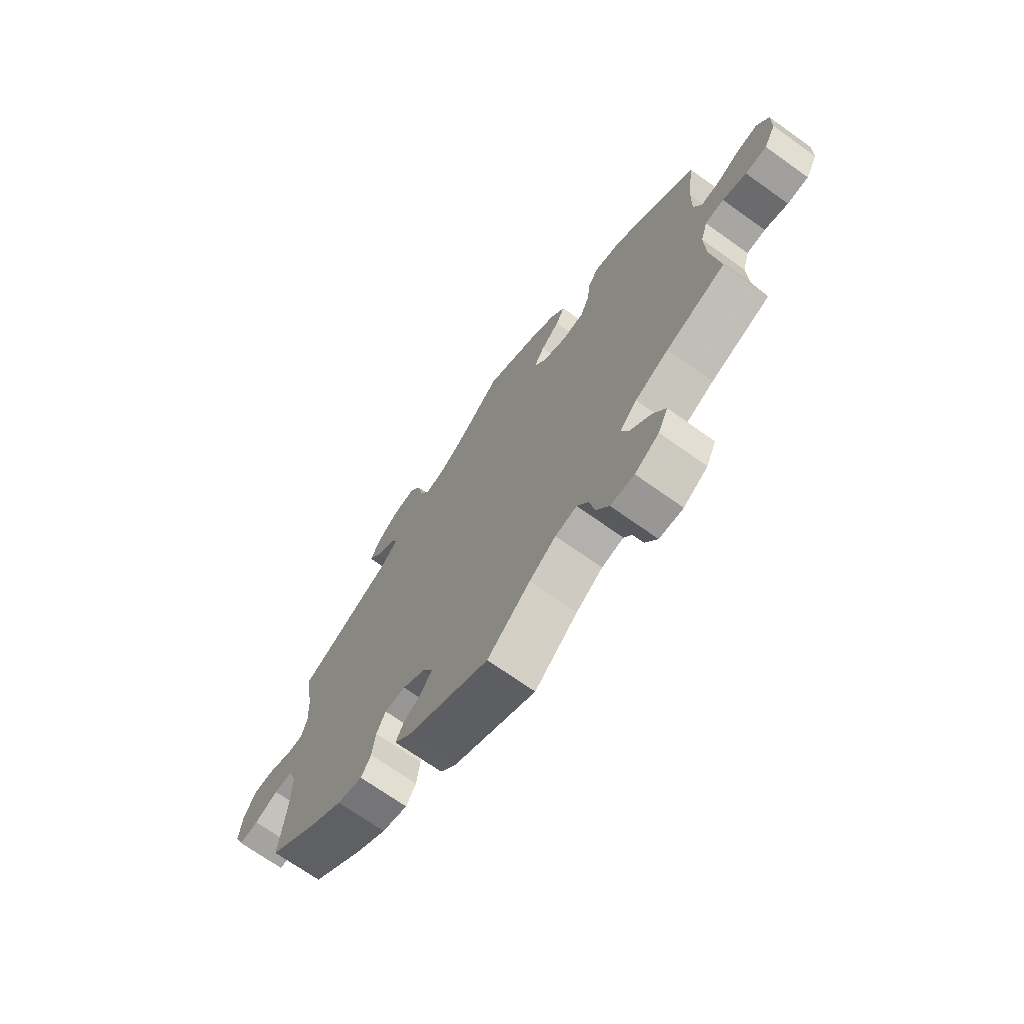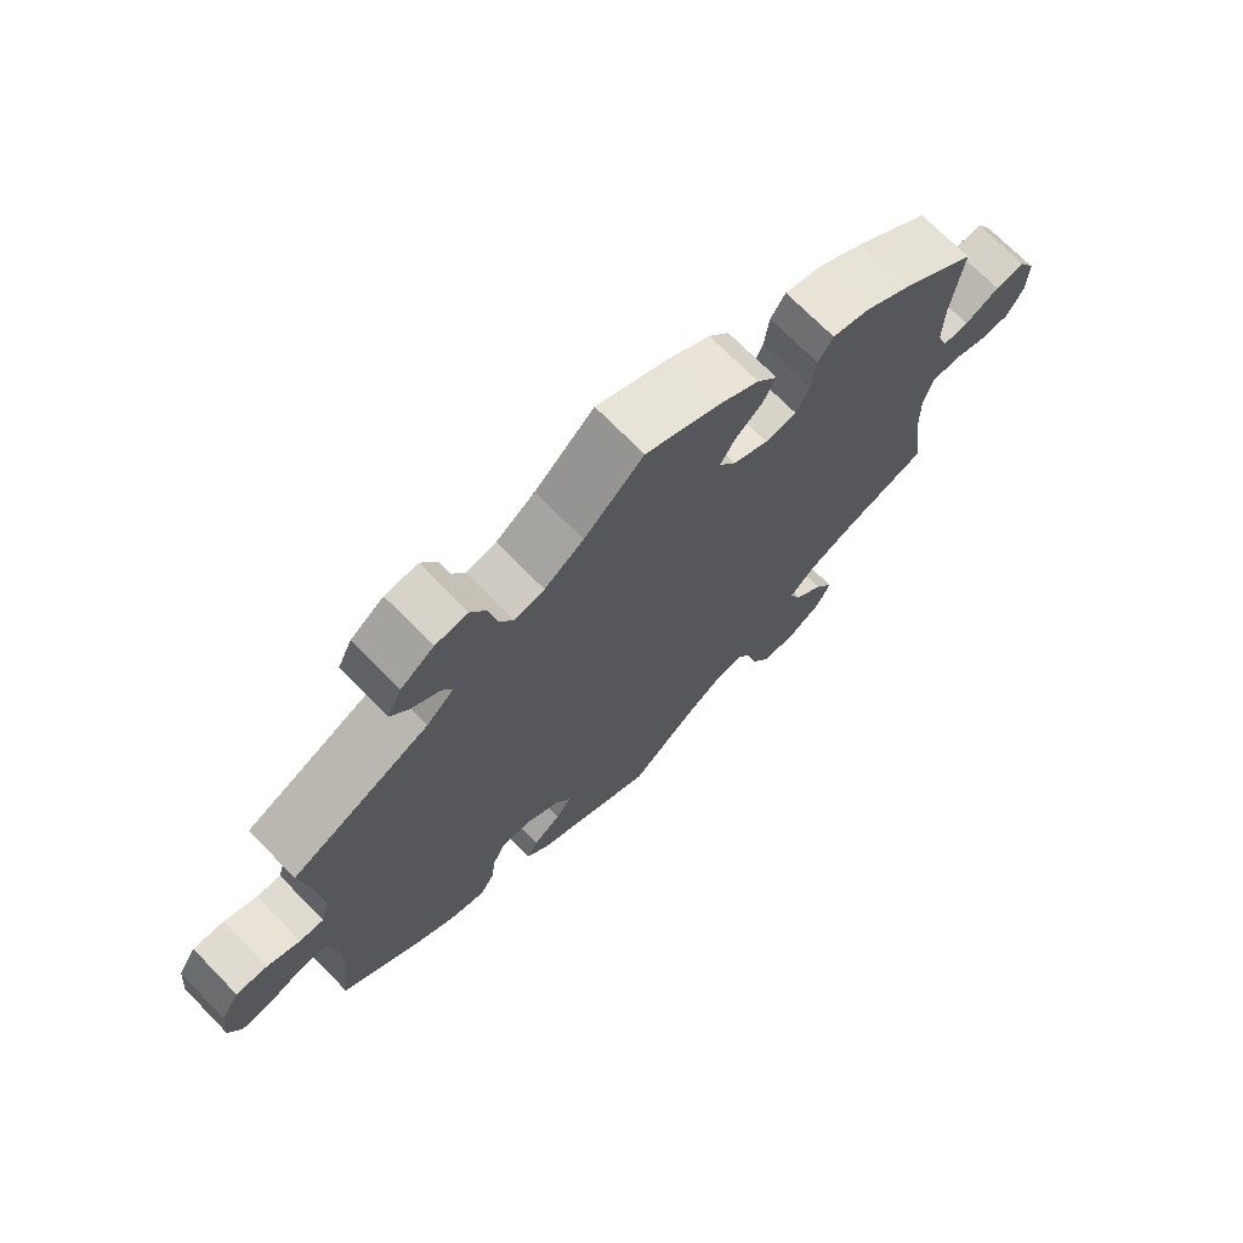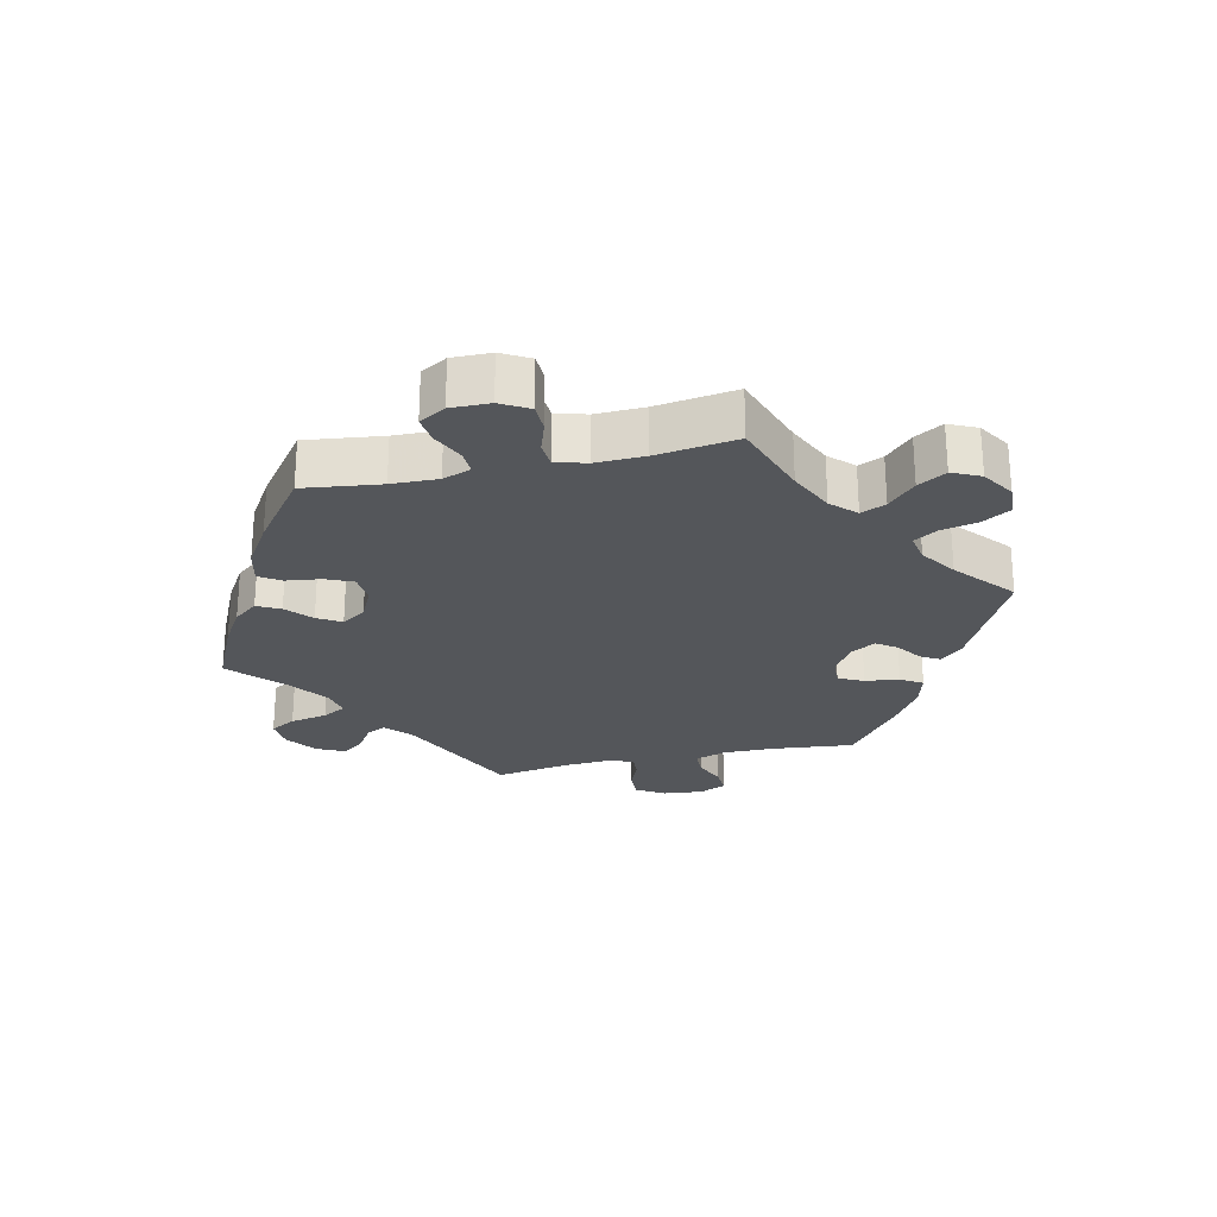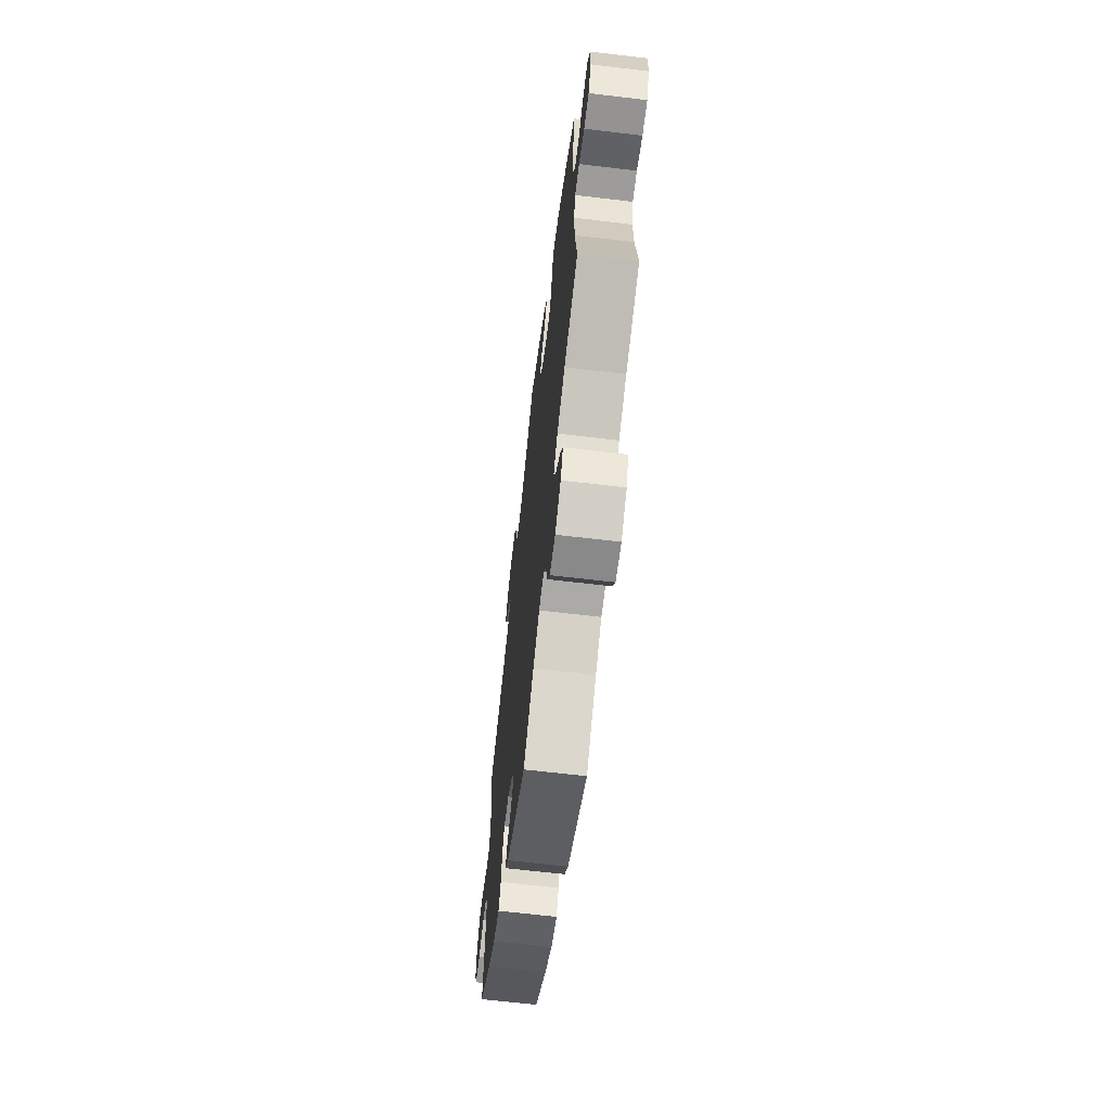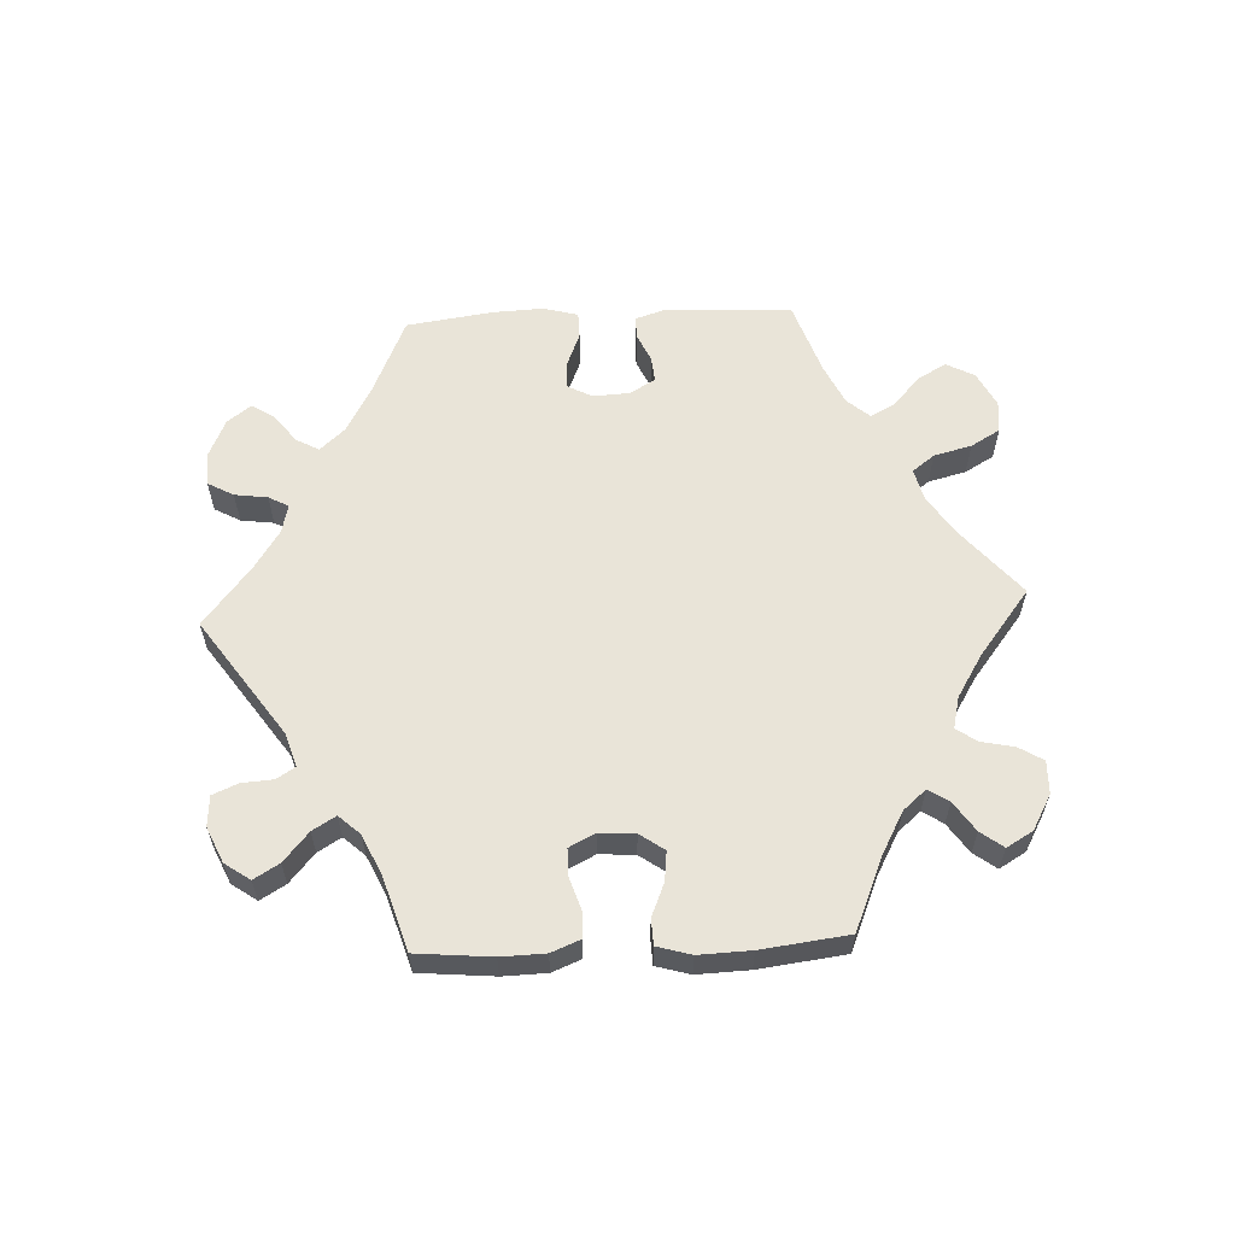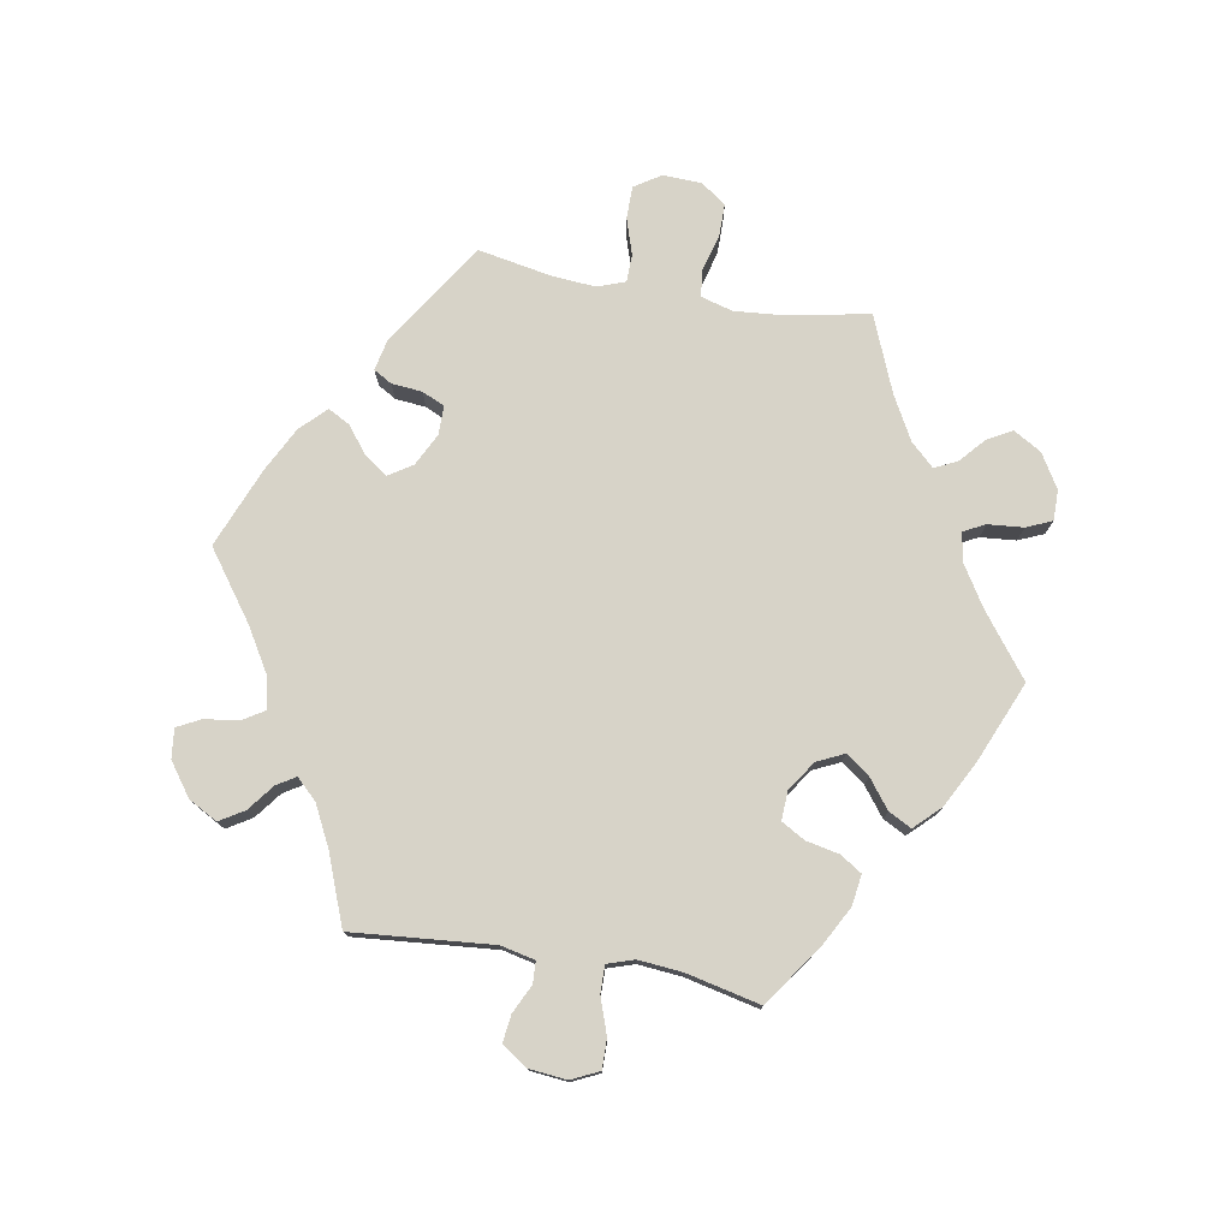
<metadata>
{"format":"obj","ext":"obj","renderer":"f3d","projection":"perspective","resolution":1024,"background":"white","views":[{"elev":-70.3,"azim":54.5,"up":"+Z"},{"elev":71.3,"azim":-44.4,"up":"+Z"},{"elev":-25.7,"azim":102.7,"up":"+Y"},{"elev":-65.5,"azim":83.2,"up":"+Z"},{"elev":60.6,"azim":27.3,"up":"+Y"},{"elev":76.7,"azim":-20.2,"up":"+Y"}]}
</metadata>
<code>
v -0.169 0.07 -0.492
v -0.201 0.07 -0.457
v -0.185 0.07 -0.429
v -0.147 0.07 -0.402
v -0.125 0.07 -0.371
v -0.147 0.07 -0.333
v -0.193 0.07 -0.303
v -0.236 0.07 -0.301
v -0.254 0.07 -0.339
v -0.261 0.07 -0.391
v -0.281 0.07 -0.424
v -0.333 0.07 -0.41
v -0.397 0.07 -0.369
v -0.5 0.07 -0.289
v -0.487 0.07 -0.162
v -0.486 0.07 -0.086
v -0.502 0.07 -0.038
v -0.541 0.07 -0.037
v -0.589 0.07 -0.057
v -0.629 0.07 -0.059
v -0.647 0.07 -0.018
v -0.641 0.07 0.043
v -0.615 0.07 0.086
v -0.571 0.07 0.085
v -0.525 0.07 0.066
v -0.491 0.07 0.065
v -0.479 0.07 0.107
v -0.483 0.07 0.175
v -0.501 0.07 0.288
v -0.307 0.07 0.379
v -0.268 0.07 0.415
v -0.283 0.07 0.444
v -0.323 0.07 0.471
v -0.348 0.07 0.504
v -0.328 0.07 0.546
v -0.281 0.07 0.58
v -0.235 0.07 0.584
v -0.213 0.07 0.545
v -0.202 0.07 0.488
v -0.182 0.07 0.452
v -0.14 0.07 0.461
v -0.085 0.07 0.5
v -0.001 0.07 0.578
v 0.103 0.07 0.53
v 0.16 0.07 0.495
v 0.189 0.07 0.458
v 0.171 0.07 0.423
v 0.133 0.07 0.389
v 0.112 0.07 0.353
v 0.136 0.07 0.316
v 0.185 0.07 0.292
v 0.23 0.07 0.296
v 0.248 0.07 0.337
v 0.255 0.07 0.391
v 0.276 0.07 0.424
v 0.328 0.07 0.411
v 0.395 0.07 0.369
v 0.501 0.07 0.289
v 0.486 0.07 0.171
v 0.484 0.07 0.1
v 0.499 0.07 0.057
v 0.536 0.07 0.059
v 0.585 0.07 0.082
v 0.627 0.07 0.087
v 0.65 0.07 0.047
v 0.649 0.07 -0.013
v 0.625 0.07 -0.056
v 0.582 0.07 -0.057
v 0.534 0.07 -0.041
v 0.496 0.07 -0.044
v 0.482 0.07 -0.091
v 0.484 0.07 -0.166
v 0.501 0.07 -0.289
v 0.381 0.07 -0.331
v 0.313 0.07 -0.363
v 0.278 0.07 -0.399
v 0.294 0.07 -0.437
v 0.336 0.07 -0.478
v 0.361 0.07 -0.521
v 0.341 0.07 -0.564
v 0.292 0.07 -0.595
v 0.244 0.07 -0.593
v 0.219 0.07 -0.55
v 0.207 0.07 -0.494
v 0.185 0.07 -0.458
v 0.141 0.07 -0.466
v 0.087 0.07 -0.503
v 0 0.07 -0.578
v -0.169 0 -0.492
v -0.201 0 -0.457
v -0.185 0 -0.429
v -0.147 0 -0.402
v -0.125 0 -0.371
v -0.147 0 -0.333
v -0.193 0 -0.303
v -0.236 0 -0.301
v -0.254 0 -0.339
v -0.261 0 -0.391
v -0.281 0 -0.424
v -0.333 0 -0.41
v -0.397 0 -0.369
v -0.5 0 -0.289
v -0.487 0 -0.162
v -0.486 0 -0.086
v -0.502 0 -0.038
v -0.541 0 -0.037
v -0.589 0 -0.057
v -0.629 0 -0.059
v -0.647 0 -0.018
v -0.641 0 0.043
v -0.615 0 0.086
v -0.571 0 0.085
v -0.525 0 0.066
v -0.491 0 0.065
v -0.479 0 0.107
v -0.483 0 0.175
v -0.501 0 0.288
v -0.307 0 0.379
v -0.268 0 0.415
v -0.283 0 0.444
v -0.323 0 0.471
v -0.348 0 0.504
v -0.328 0 0.546
v -0.281 0 0.58
v -0.235 0 0.584
v -0.213 0 0.545
v -0.202 0 0.488
v -0.182 0 0.452
v -0.14 0 0.461
v -0.085 0 0.5
v -0.001 0 0.578
v 0.103 0 0.53
v 0.16 0 0.495
v 0.189 0 0.458
v 0.171 0 0.423
v 0.133 0 0.389
v 0.112 0 0.353
v 0.136 0 0.316
v 0.185 0 0.292
v 0.23 0 0.296
v 0.248 0 0.337
v 0.255 0 0.391
v 0.276 0 0.424
v 0.328 0 0.411
v 0.395 0 0.369
v 0.501 0 0.289
v 0.486 0 0.171
v 0.484 0 0.1
v 0.499 0 0.057
v 0.536 0 0.059
v 0.585 0 0.082
v 0.627 0 0.087
v 0.65 0 0.047
v 0.649 0 -0.013
v 0.625 0 -0.056
v 0.582 0 -0.057
v 0.534 0 -0.041
v 0.496 0 -0.044
v 0.482 0 -0.091
v 0.484 0 -0.166
v 0.501 0 -0.289
v 0.381 0 -0.331
v 0.313 0 -0.363
v 0.278 0 -0.399
v 0.294 0 -0.437
v 0.336 0 -0.478
v 0.361 0 -0.521
v 0.341 0 -0.564
v 0.292 0 -0.595
v 0.244 0 -0.593
v 0.219 0 -0.55
v 0.207 0 -0.494
v 0.185 0 -0.458
v 0.141 0 -0.466
v 0.087 0 -0.503
v 0 0 -0.578
f 87 88 1 2
f 86 87 2 3
f 85 86 3 4
f 81 82 83 84
f 81 84 85
f 80 81 85
f 77 78 79 80
f 76 77 80 85
f 75 76 85 4
f 72 73 74
f 71 72 74 75
f 70 71 75 4
f 66 67 68 69
f 66 69 70
f 65 66 70
f 62 63 64 65
f 61 62 65 70
f 60 61 70 4
f 56 57 58 59
f 53 54 55 56
f 52 53 56 59
f 51 52 59 60
f 45 46 47 48
f 45 48 49
f 42 43 44 45
f 41 42 45 49
f 40 41 49 50
f 36 37 38 39
f 36 39 40
f 35 36 40
f 32 33 34 35
f 31 32 35 40
f 30 31 40 50
f 28 29 30 50
f 22 23 24 25
f 22 25 26
f 21 22 26
f 18 19 20 21
f 17 18 21 26
f 16 17 26 27
f 12 13 14 15
f 12 15 16 27
f 9 10 11 12
f 8 9 12 27
f 60 4 5
f 60 5 6
f 51 60 6 7
f 27 28 50 51
f 7 8 27 51
f 90 89 176 175
f 91 90 175 174
f 92 91 174 173
f 172 171 170 169
f 173 172 169
f 173 169 168
f 168 167 166 165
f 173 168 165 164
f 92 173 164 163
f 162 161 160
f 163 162 160 159
f 92 163 159 158
f 157 156 155 154
f 158 157 154
f 158 154 153
f 153 152 151 150
f 158 153 150 149
f 92 158 149 148
f 147 146 145 144
f 144 143 142 141
f 147 144 141 140
f 148 147 140 139
f 136 135 134 133
f 137 136 133
f 133 132 131 130
f 137 133 130 129
f 138 137 129 128
f 127 126 125 124
f 128 127 124
f 128 124 123
f 123 122 121 120
f 128 123 120 119
f 138 128 119 118
f 138 118 117 116
f 113 112 111 110
f 114 113 110
f 114 110 109
f 109 108 107 106
f 114 109 106 105
f 115 114 105 104
f 103 102 101 100
f 115 104 103 100
f 100 99 98 97
f 115 100 97 96
f 93 92 148
f 94 93 148
f 95 94 148 139
f 139 138 116 115
f 139 115 96 95
f 1 89 90 2
f 2 90 91 3
f 3 91 92 4
f 4 92 93 5
f 5 93 94 6
f 6 94 95 7
f 7 95 96 8
f 8 96 97 9
f 9 97 98 10
f 10 98 99 11
f 11 99 100 12
f 12 100 101 13
f 13 101 102 14
f 14 102 103 15
f 15 103 104 16
f 16 104 105 17
f 17 105 106 18
f 18 106 107 19
f 19 107 108 20
f 20 108 109 21
f 21 109 110 22
f 22 110 111 23
f 23 111 112 24
f 24 112 113 25
f 25 113 114 26
f 26 114 115 27
f 27 115 116 28
f 28 116 117 29
f 29 117 118 30
f 30 118 119 31
f 31 119 120 32
f 32 120 121 33
f 33 121 122 34
f 34 122 123 35
f 35 123 124 36
f 36 124 125 37
f 37 125 126 38
f 38 126 127 39
f 39 127 128 40
f 40 128 129 41
f 41 129 130 42
f 42 130 131 43
f 43 131 132 44
f 44 132 133 45
f 45 133 134 46
f 46 134 135 47
f 47 135 136 48
f 48 136 137 49
f 49 137 138 50
f 50 138 139 51
f 51 139 140 52
f 52 140 141 53
f 53 141 142 54
f 54 142 143 55
f 55 143 144 56
f 56 144 145 57
f 57 145 146 58
f 58 146 147 59
f 59 147 148 60
f 60 148 149 61
f 61 149 150 62
f 62 150 151 63
f 63 151 152 64
f 64 152 153 65
f 65 153 154 66
f 66 154 155 67
f 67 155 156 68
f 68 156 157 69
f 69 157 158 70
f 70 158 159 71
f 71 159 160 72
f 72 160 161 73
f 73 161 162 74
f 74 162 163 75
f 75 163 164 76
f 76 164 165 77
f 77 165 166 78
f 78 166 167 79
f 79 167 168 80
f 80 168 169 81
f 81 169 170 82
f 82 170 171 83
f 83 171 172 84
f 84 172 173 85
f 85 173 174 86
f 86 174 175 87
f 87 175 176 88
f 88 176 89 1

</code>
